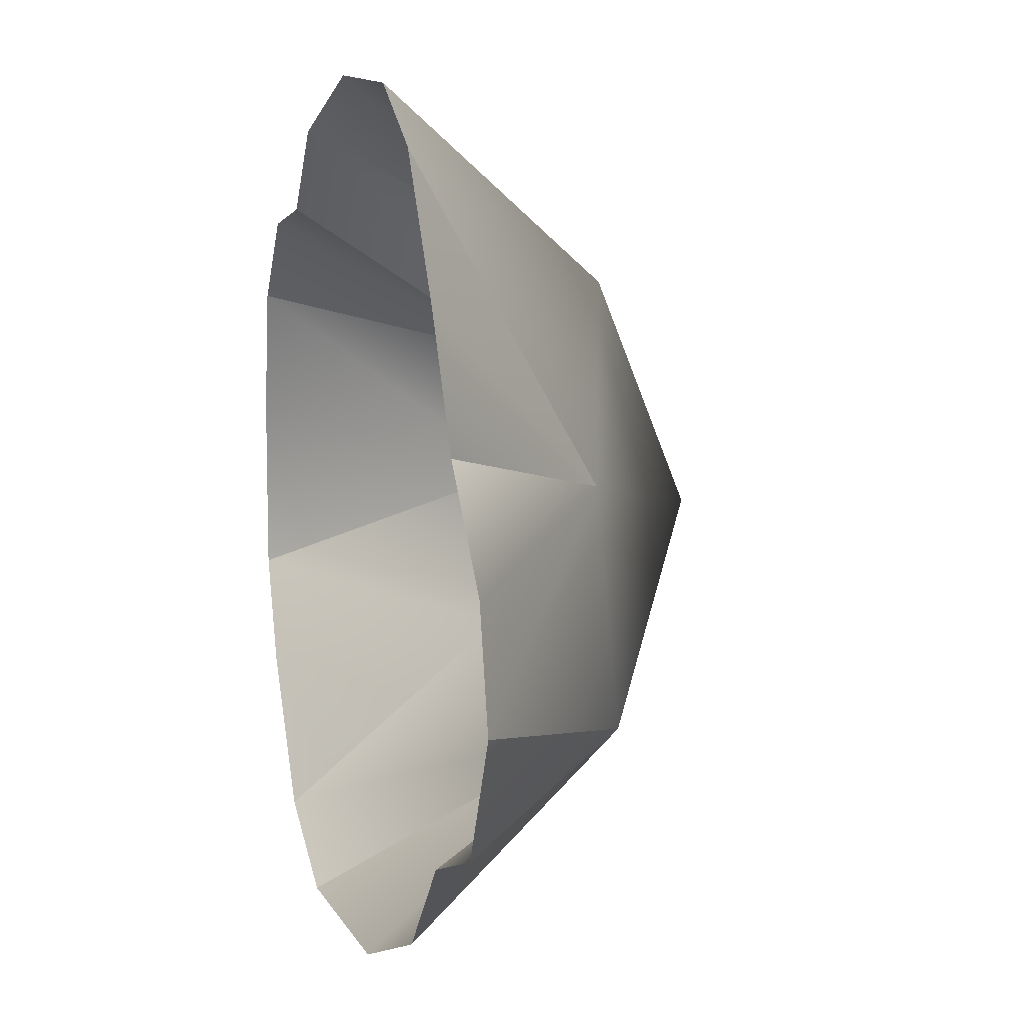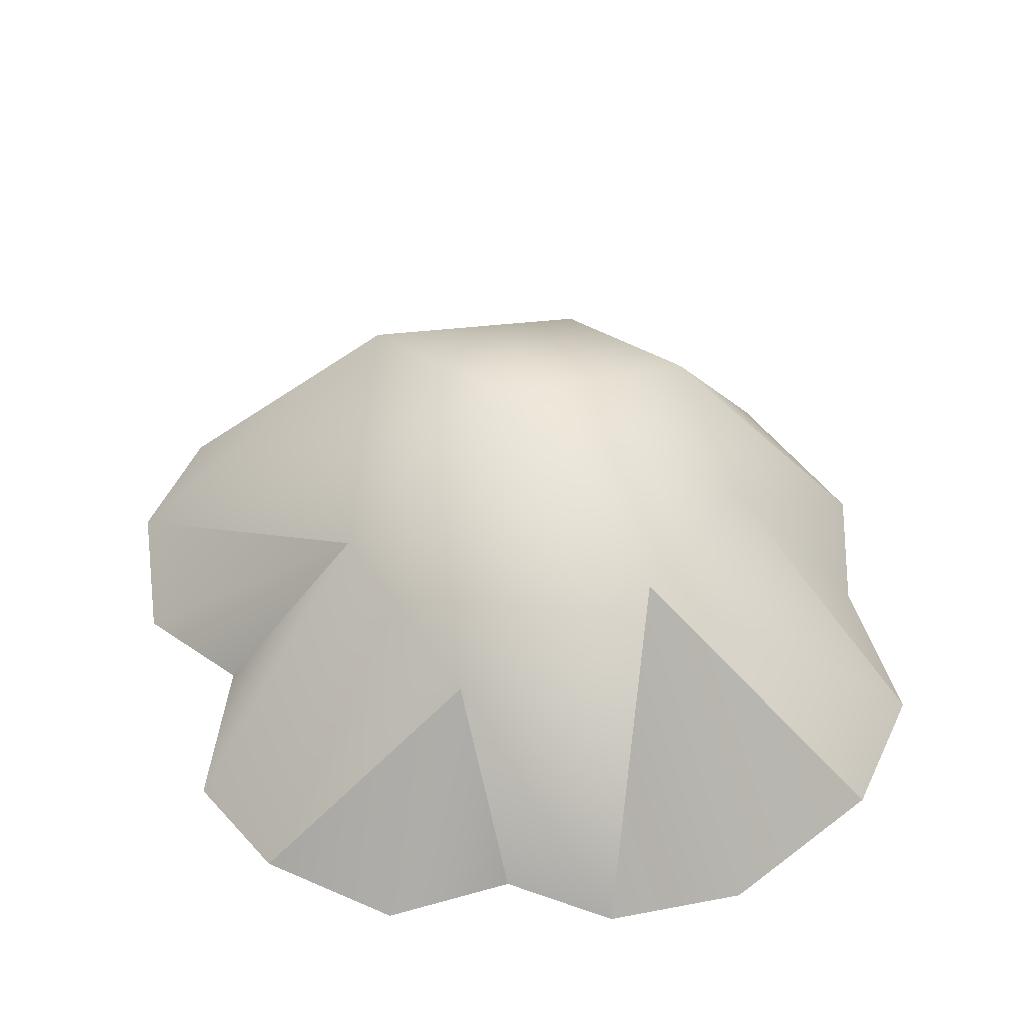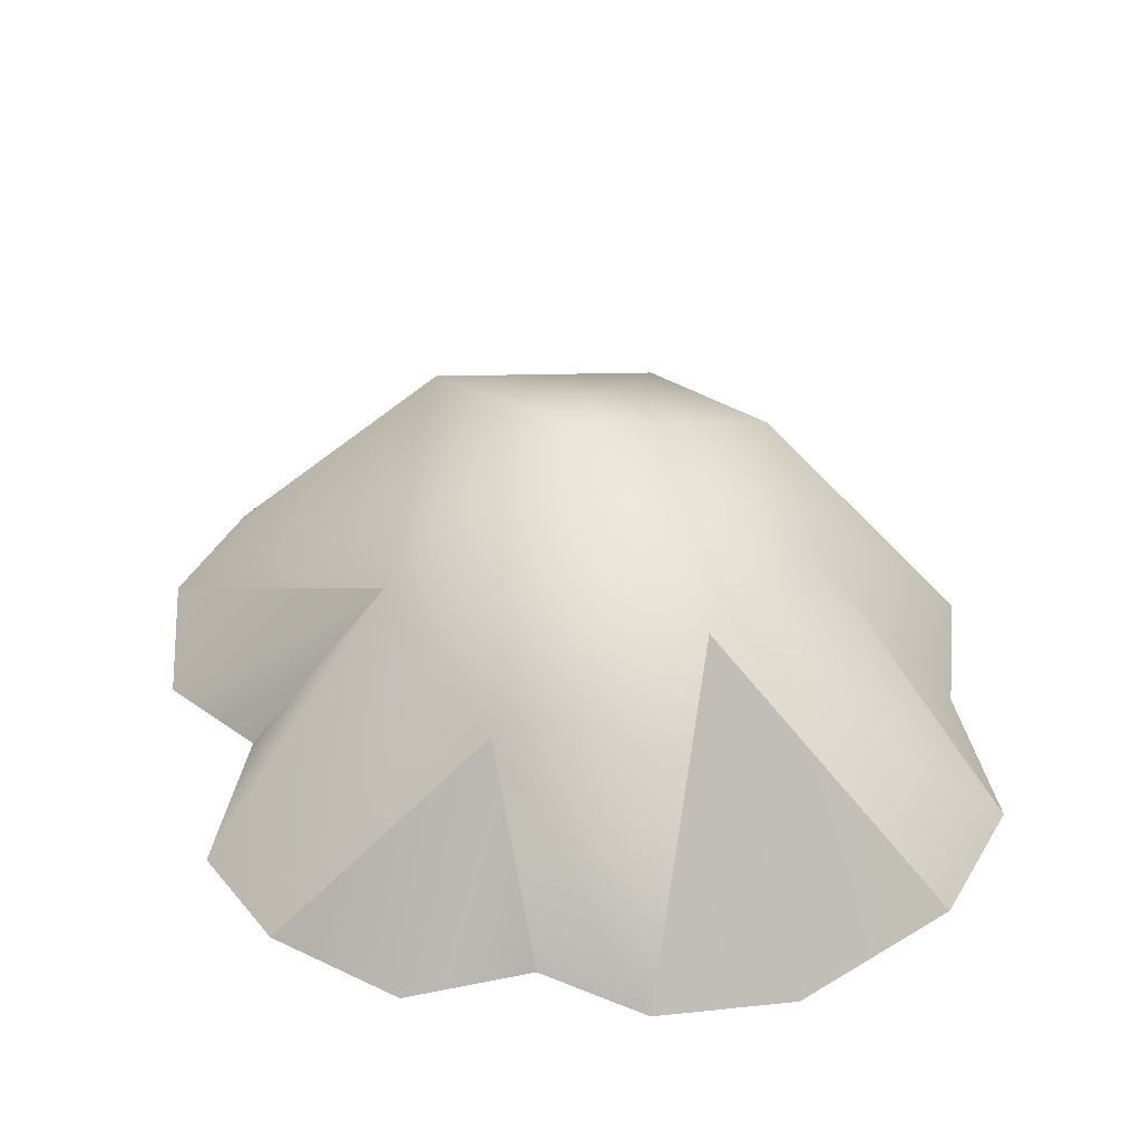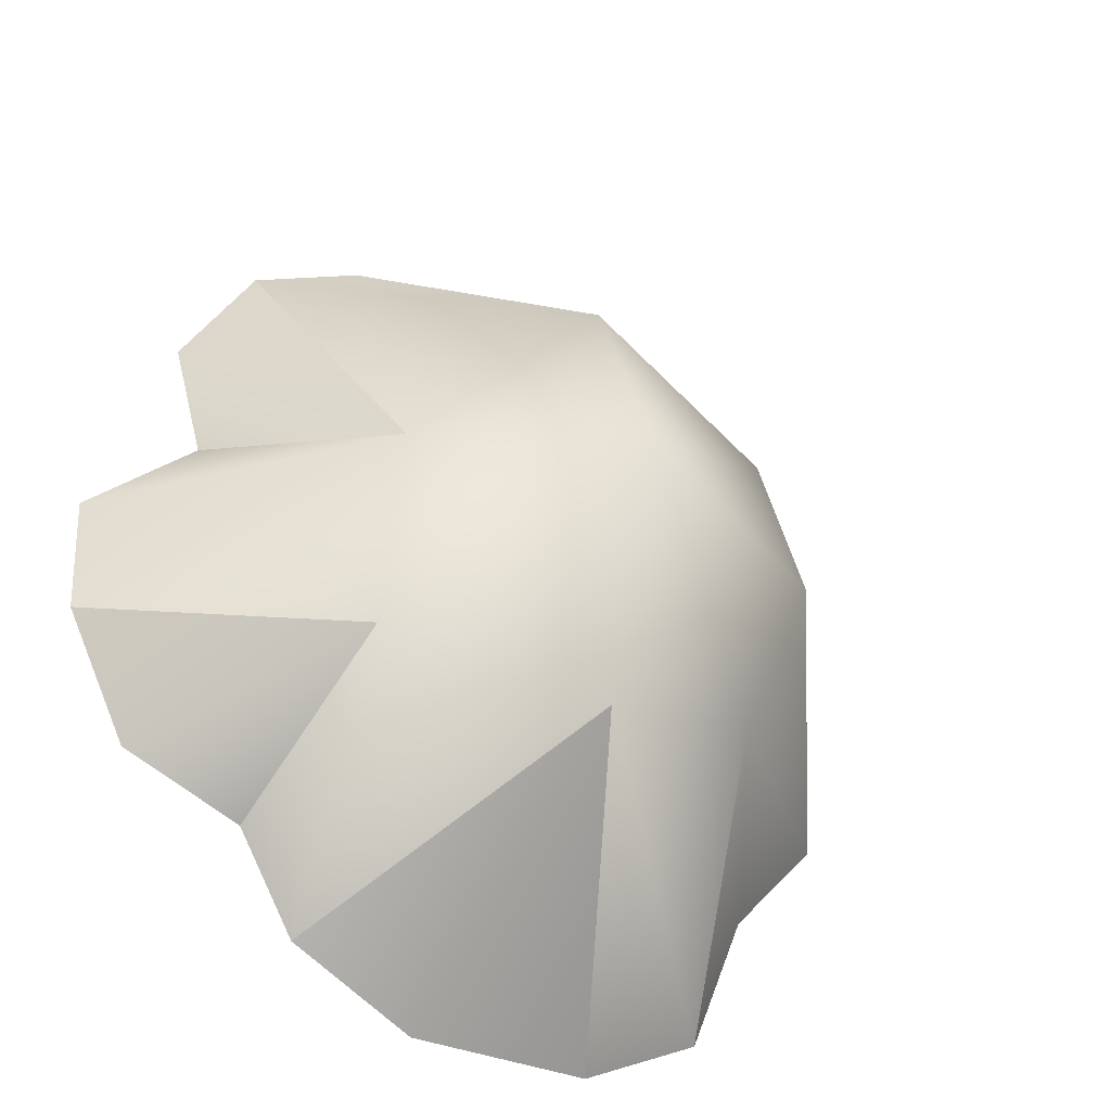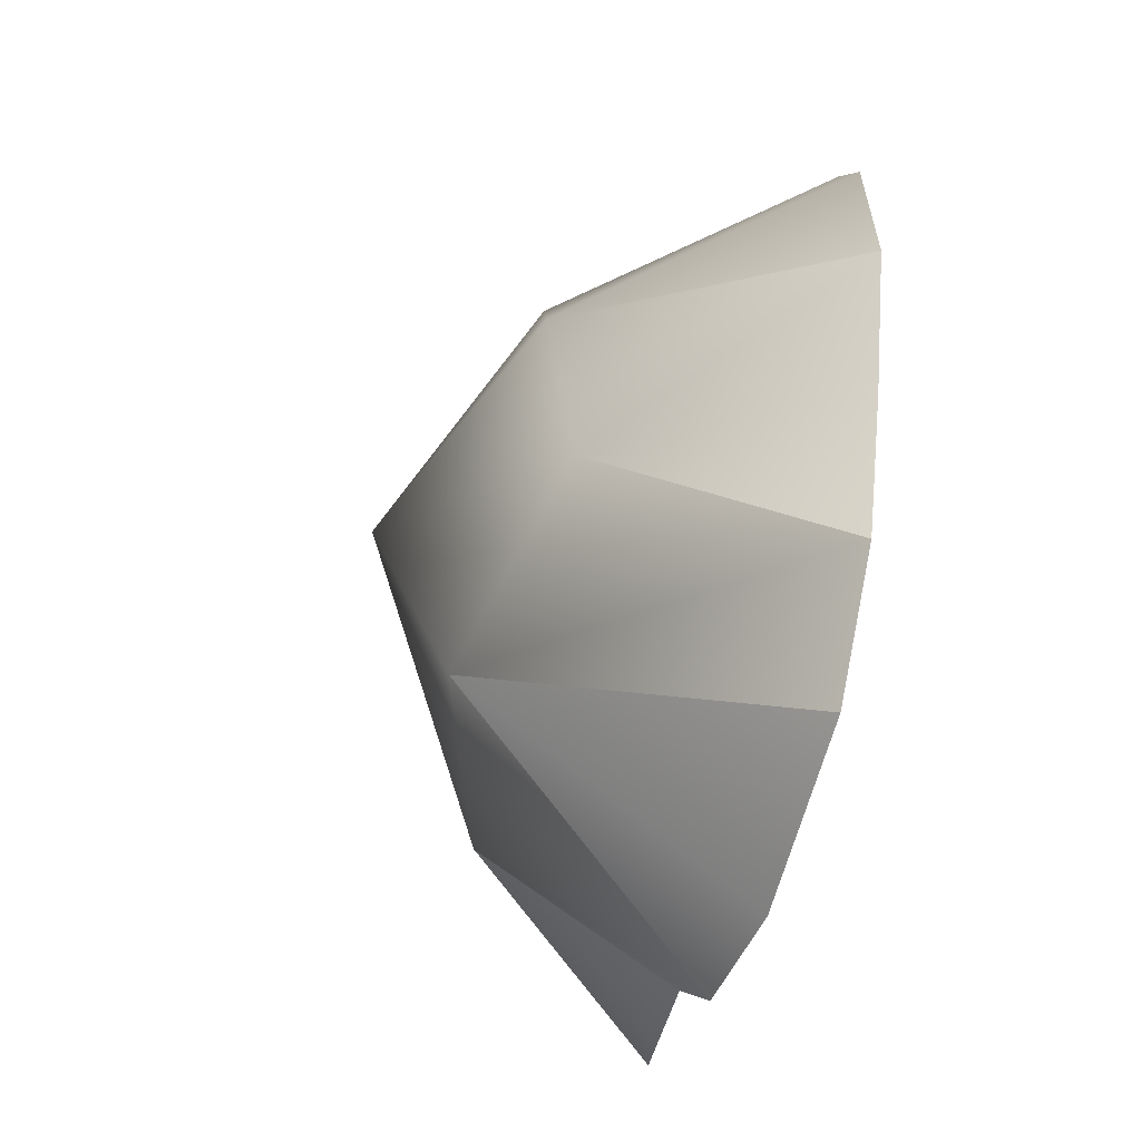
<metadata>
{"format":"obj","ext":"obj","renderer":"f3d","projection":"perspective","resolution":1024,"background":"white","views":[{"elev":10.4,"azim":71.0,"up":"+Z"},{"elev":48.9,"azim":142.3,"up":"+Y"},{"elev":42.1,"azim":146.4,"up":"+Y"},{"elev":-37.5,"azim":148.3,"up":"+Z"},{"elev":-63.5,"azim":-104.0,"up":"+Z"}]}
</metadata>
<code>
g projectile_cloud1_mesh
v -5.416e-18 0.2567 0.2339
v -0.005885 -3.088e-05 0.4349
v -0.1072 -0.009295 0.3804
v 0.2402 -0.0101 0.375
v 0.1324 -0.0006297 0.4285
v -5.416e-18 0.2567 0.2339
v 0.2402 -0.0101 0.375
v -5.416e-18 0.2567 0.2339
v 0.1652 0.1924 0.05936
v -5.416e-18 0.3484 0.00967
v 0.1652 0.1924 0.05936
v -5.416e-18 0.2689 -0.2193
v 0.03632 0.00258 -0.4213
v 0.1589 0.0116 -0.3681
v -0.1911 0.2392 0.1407
v -5.416e-18 0.3484 0.00967
v -5.416e-18 0.2567 0.2339
v -0.1072 -0.009295 0.3804
v -0.1504 -0.01152 0.3022
v -5.416e-18 0.2567 0.2339
v -0.3613 0.006126 0.1965
v -0.2342 0.2461 0.00683
v -0.4069 0.0128 0.06859
v -0.3989 0.01046 -0.1076
v -5.416e-18 0.3484 0.00967
v -0.1841 0.2092 -0.1477
v -0.3989 0.01046 -0.1076
v -0.3187 -0.001178 -0.2041
v -0.2592 0.002024 -0.3515
v 0.1911 0.2055 -0.1676
v 0.1652 0.1924 0.05936
v 0.3912 0.0106 -0.1069
v 0.3936 0.002457 0.01317
v 0.2902 0.01153 0.1137
v 0.3912 0.0106 -0.1069
v 0.1652 0.1924 0.05936
v -5.416e-18 0.2689 -0.2193
v -5.416e-18 0.3484 0.00967
v -0.2592 0.002024 -0.3515
v -0.1435 -0.002985 -0.4114
v 0.1911 0.2055 -0.1676
v 0.3308 0.01399 -0.2323
v 0.3912 0.0106 -0.1069
v 0.1589 0.0116 -0.3681
v 0.2176 0.01789 -0.2766
v 0.1911 0.2055 -0.1676
v 0.2176 0.01789 -0.2766
v 0.3308 0.01399 -0.2323
v 0.1911 0.2055 -0.1676
v -0.1435 -0.002985 -0.4114
v 0.03632 0.00258 -0.4213
v -5.416e-18 0.2689 -0.2193
v 0.1324 -0.0006297 0.4285
v -0.005885 -3.088e-05 0.4349
v -5.416e-18 0.2567 0.2339
v -0.1911 0.2392 0.1407
v -0.2605 -0.004869 0.2812
v -0.3613 0.006126 0.1965
v -0.1504 -0.01152 0.3022
v 0.1652 0.1924 0.05936
v 0.3128 -0.01174 0.2444
v 0.2402 -0.0101 0.375
v 0.2902 0.01153 0.1137
v -5.416e-18 0.3484 0.00967
v -5.416e-18 0.2689 -0.2193
v 0.1911 0.2055 -0.1676
v 0.1589 0.0116 -0.3681
g projectile_cloud1_mesh_0
f 3 2 1
f 6 5 4
f 9 8 7
f 8 11 10
f 14 13 12
f 17 16 15
f 15 19 18
f 20 15 18
f 15 22 21
f 22 23 21
f 24 23 22
f 25 22 15
f 22 25 26
f 22 26 27
f 26 28 27
f 29 28 26
f 31 30 25
f 30 31 32
f 34 33 31
f 36 33 35
f 38 37 26
f 26 37 39
f 37 40 39
f 43 42 41
f 46 45 44
f 49 48 47
f 52 51 50
f 55 54 53
f 58 57 56
f 56 57 59
f 62 61 60
f 60 61 63
f 66 65 64
f 65 66 67

</code>
